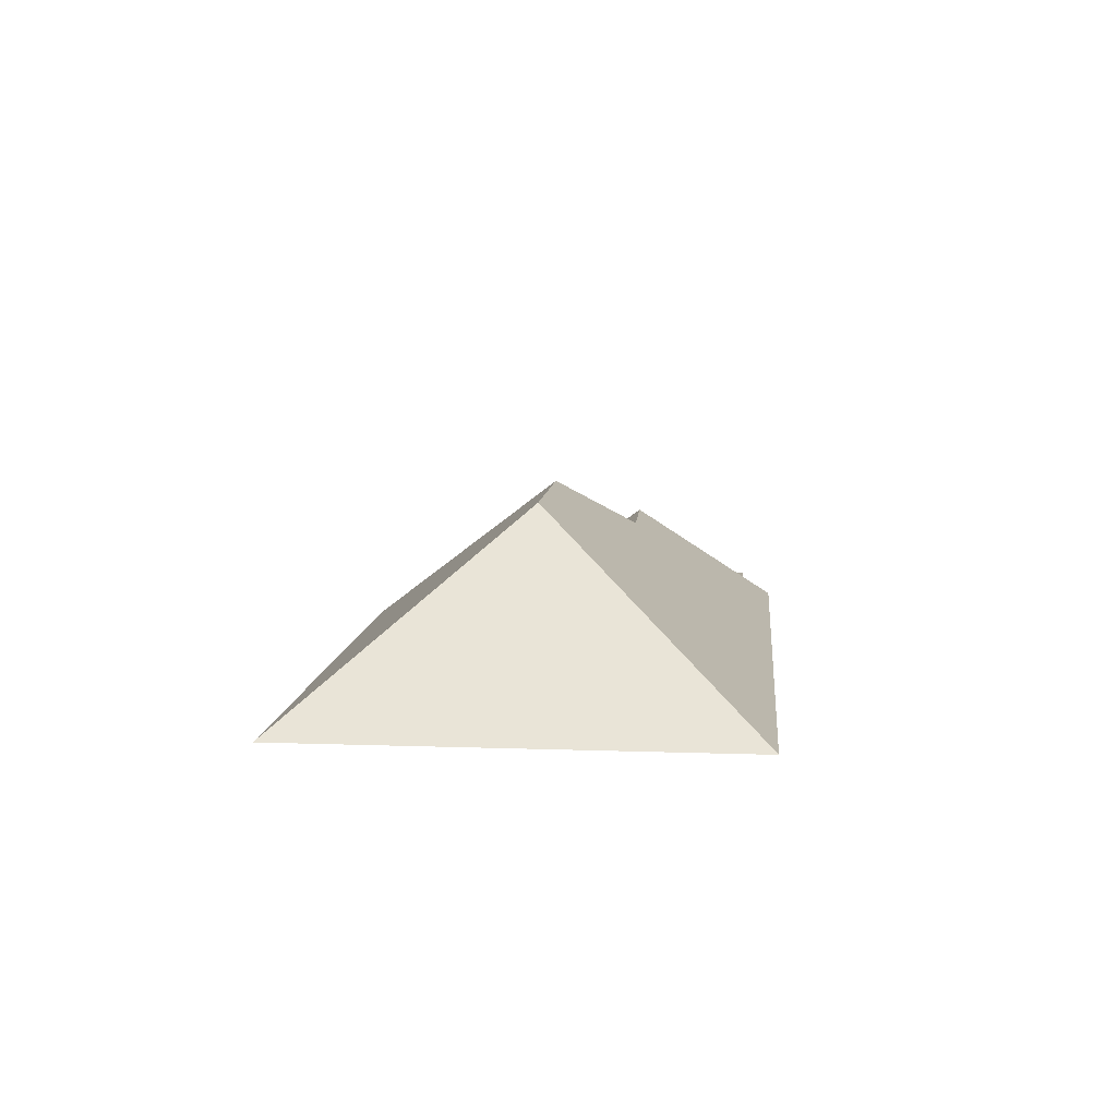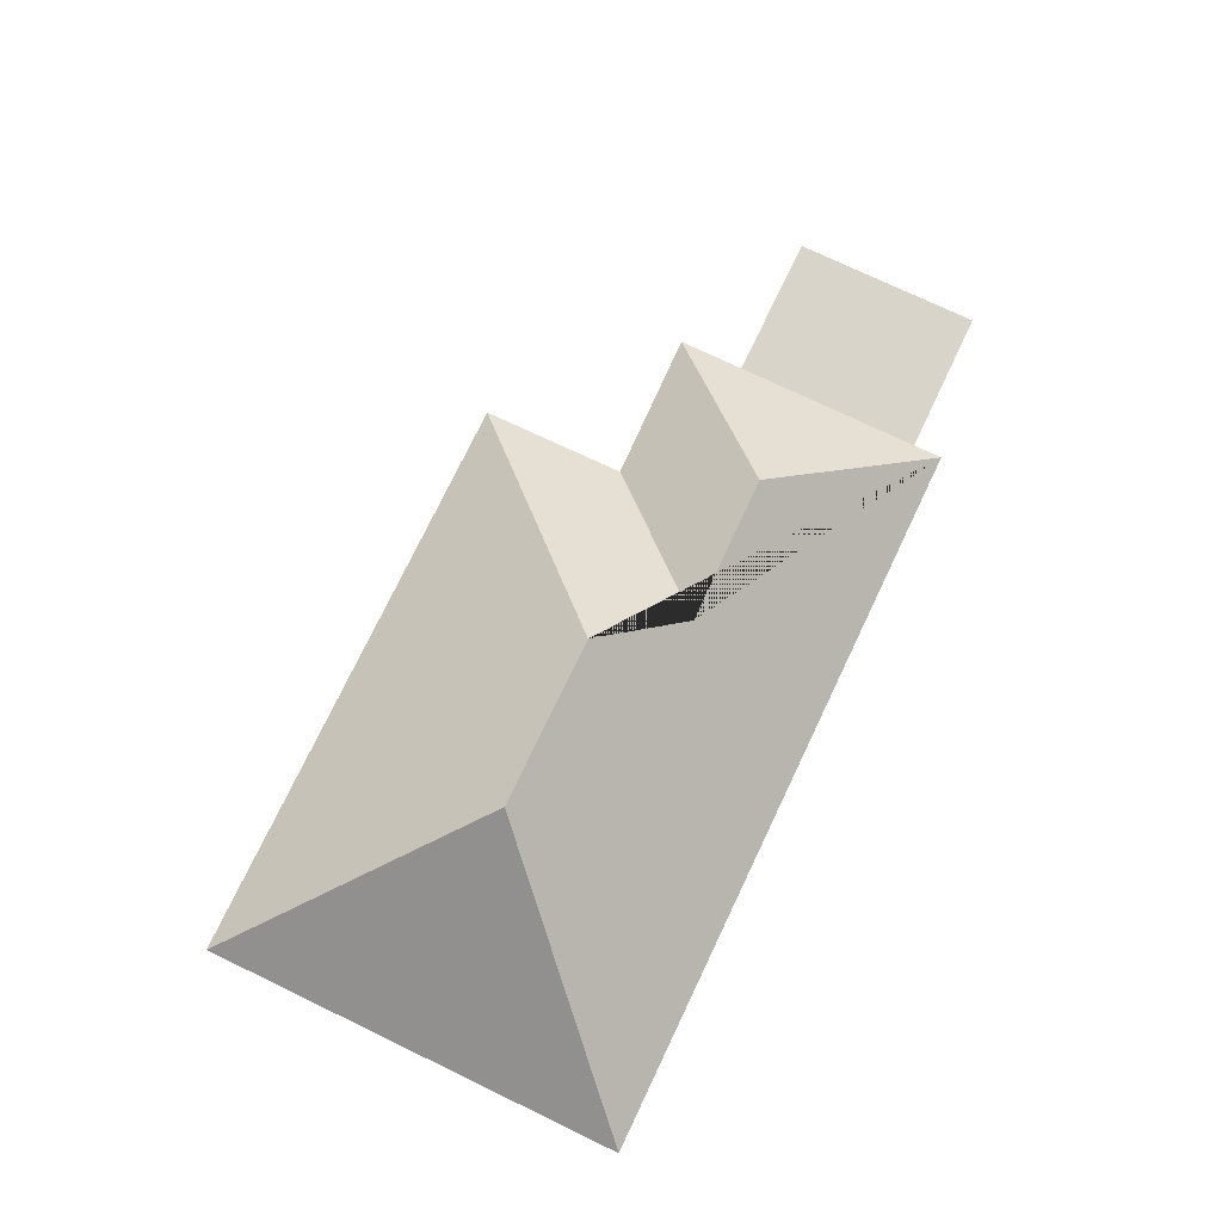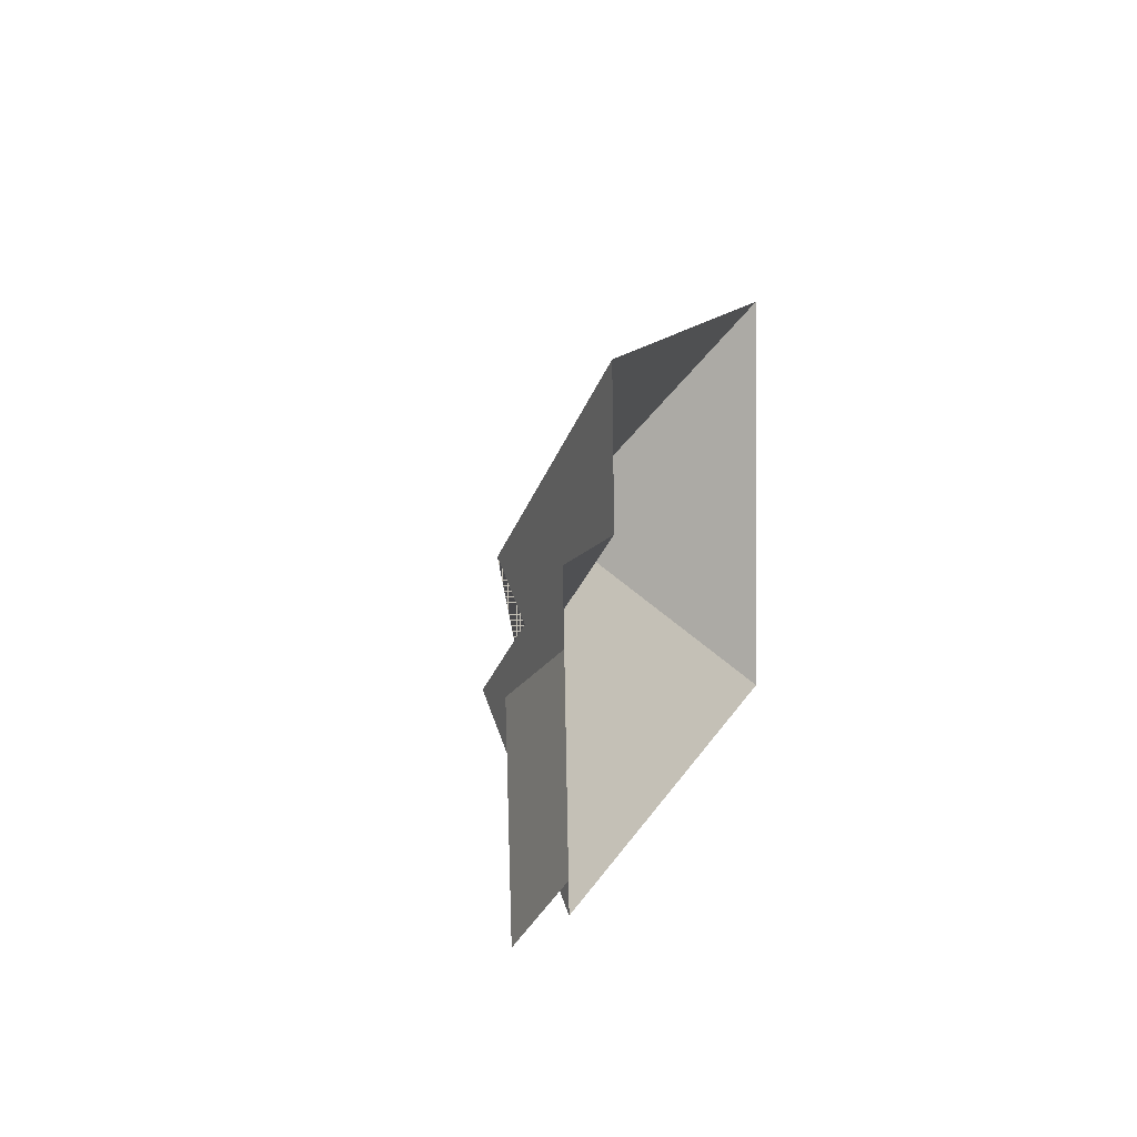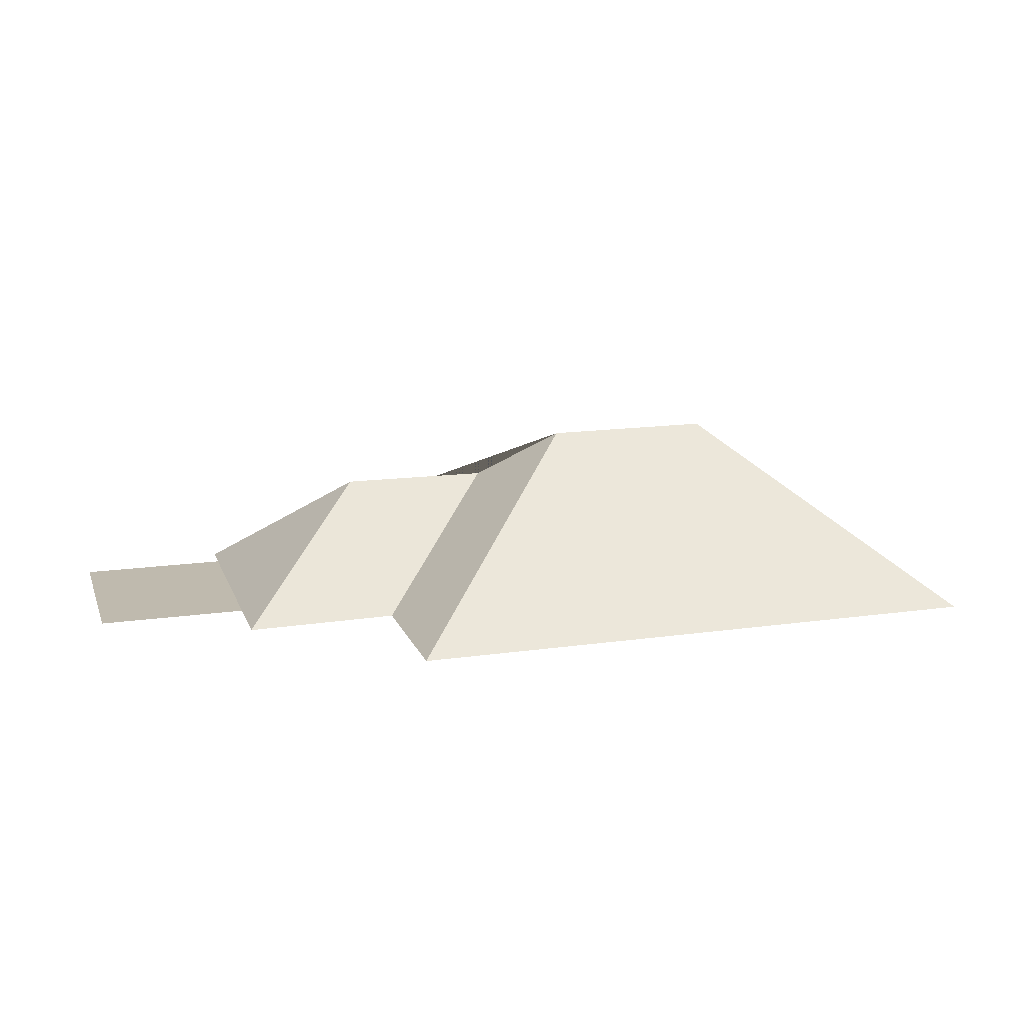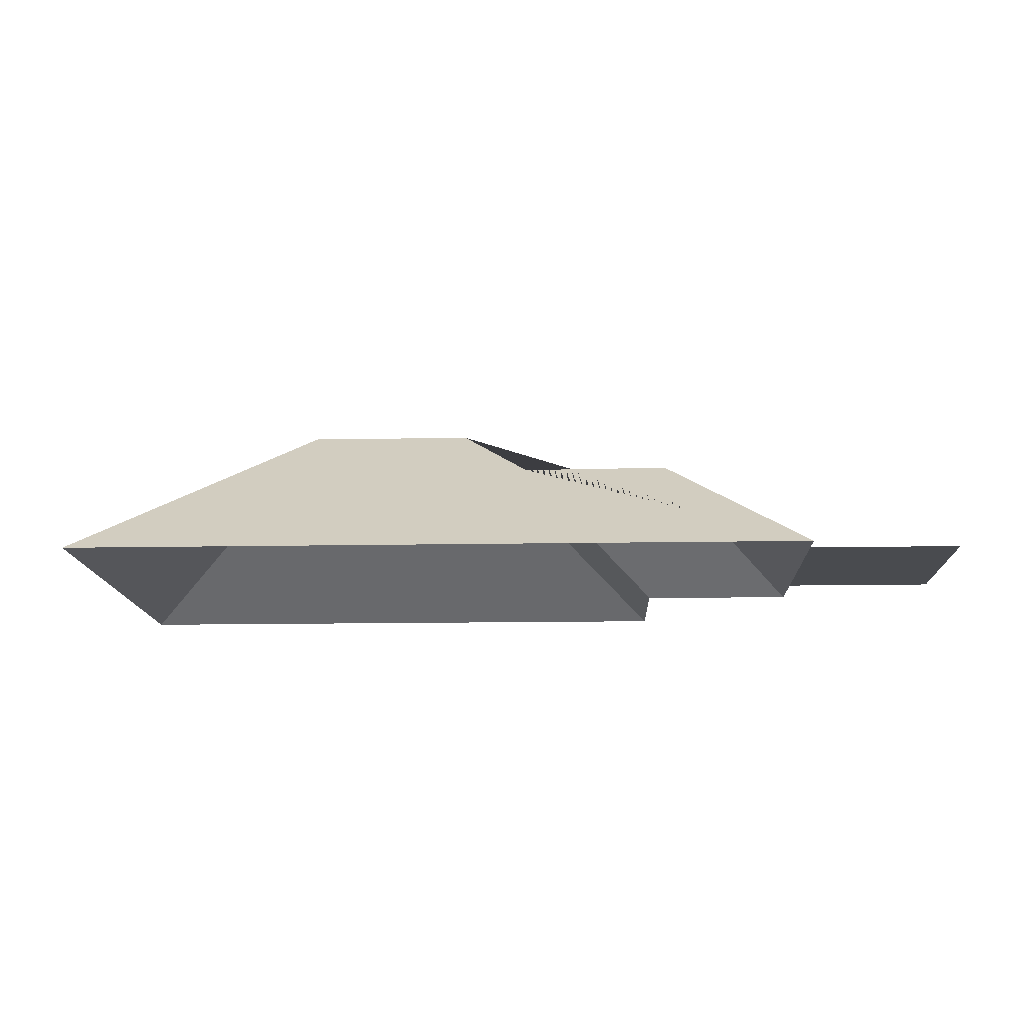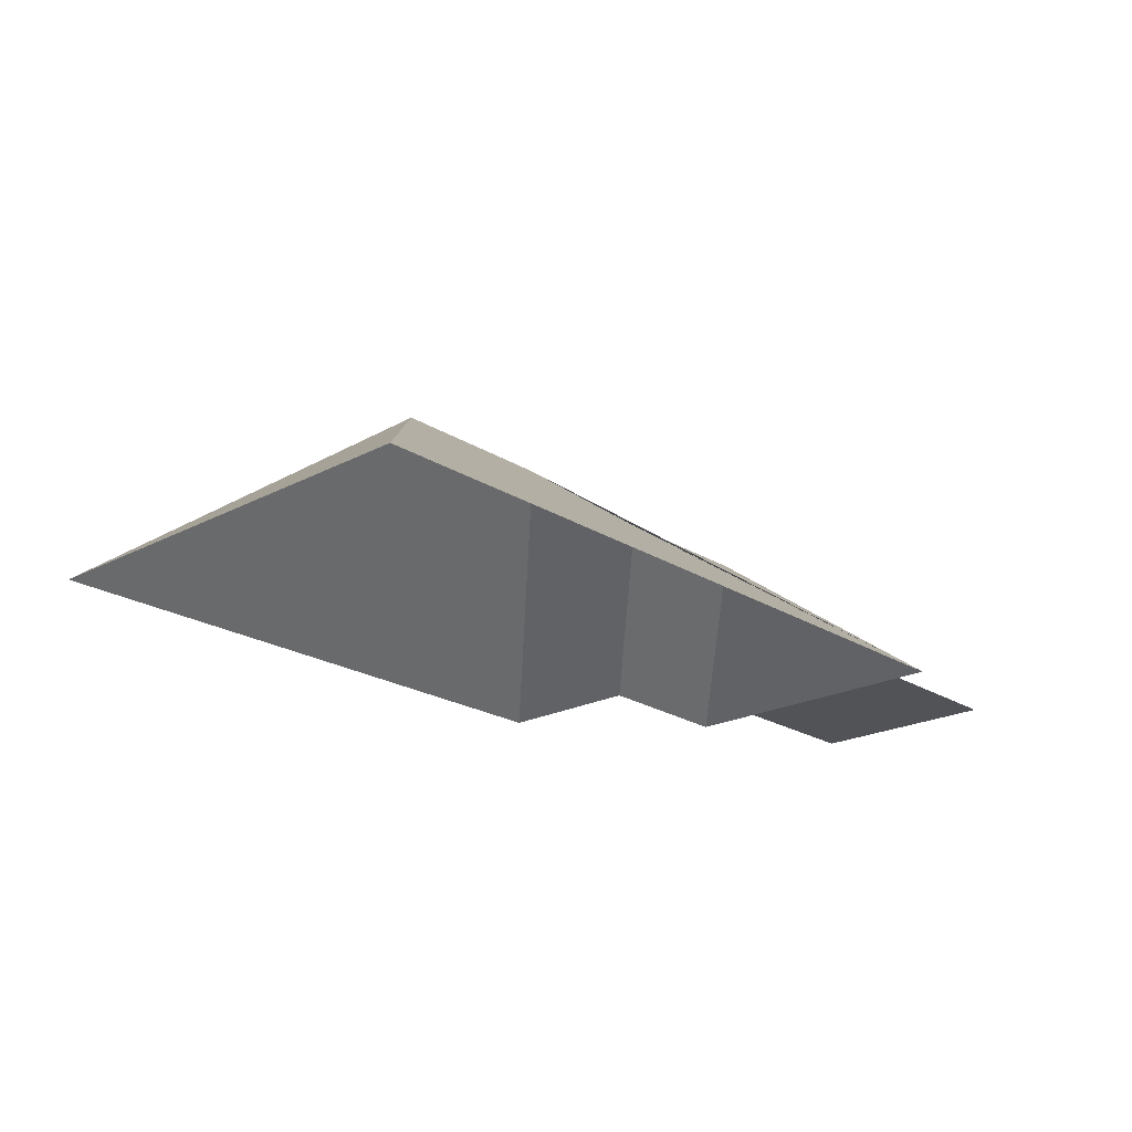
<metadata>
{"format":"obj","ext":"obj","renderer":"f3d","projection":"perspective","resolution":1024,"background":"white","views":[{"elev":9.0,"azim":91.8,"up":"+Y"},{"elev":75.2,"azim":112.0,"up":"+Y"},{"elev":8.1,"azim":-73.6,"up":"+Z"},{"elev":15.5,"azim":-20.3,"up":"+Y"},{"elev":-13.9,"azim":178.8,"up":"+Y"},{"elev":-21.8,"azim":128.9,"up":"+Y"}]}
</metadata>
<code>
o CG10_500_039057_0015_roof
v 385.8 75 -182.5
v 84.03 75 -201.4
v 83.29 75 -189.5
v 23.28 75 -193.3
v 196.7 121.2 -136.3
v 136.1 121.8 -139.4
v 291.4 145 -100.6
v 223.4 145 -104.8
v 18.48 75 -116.4
v 78.5 75 -112.6
v 138.3 75 -83.34
v 76.82 75 -85.7
v 375 75 -8.883
v 135 75 -23.8
v 385.8 0 -182.5
v 84.03 0 -201.4
v 83.29 0 -189.5
v 23.28 0 -193.3
v 18.48 0 -116.4
v 78.5 0 -112.6
v 76.82 0 -85.7
v 138.3 0 -83.34
v 135 0 -23.8
v 375 0 -8.883
f 11 5 8 14
f 6 5 11 12
f 9 10 3 4
f 14 13 7 8
f 2 3 10 12 6
f 1 13 7
f 2 1 7 8 5 6

</code>
